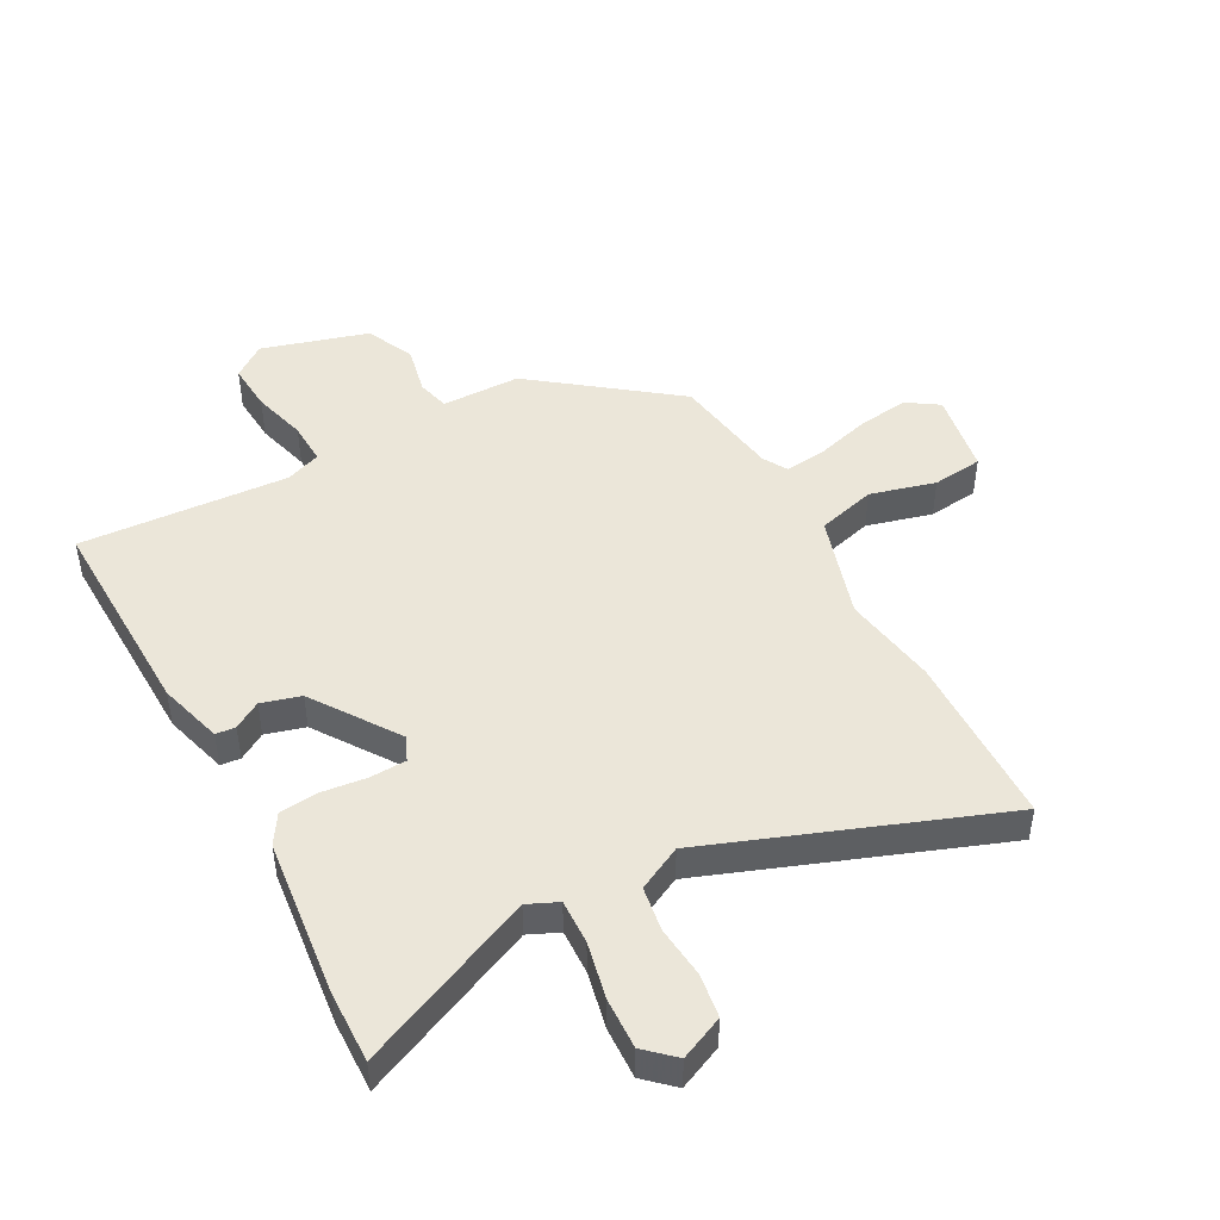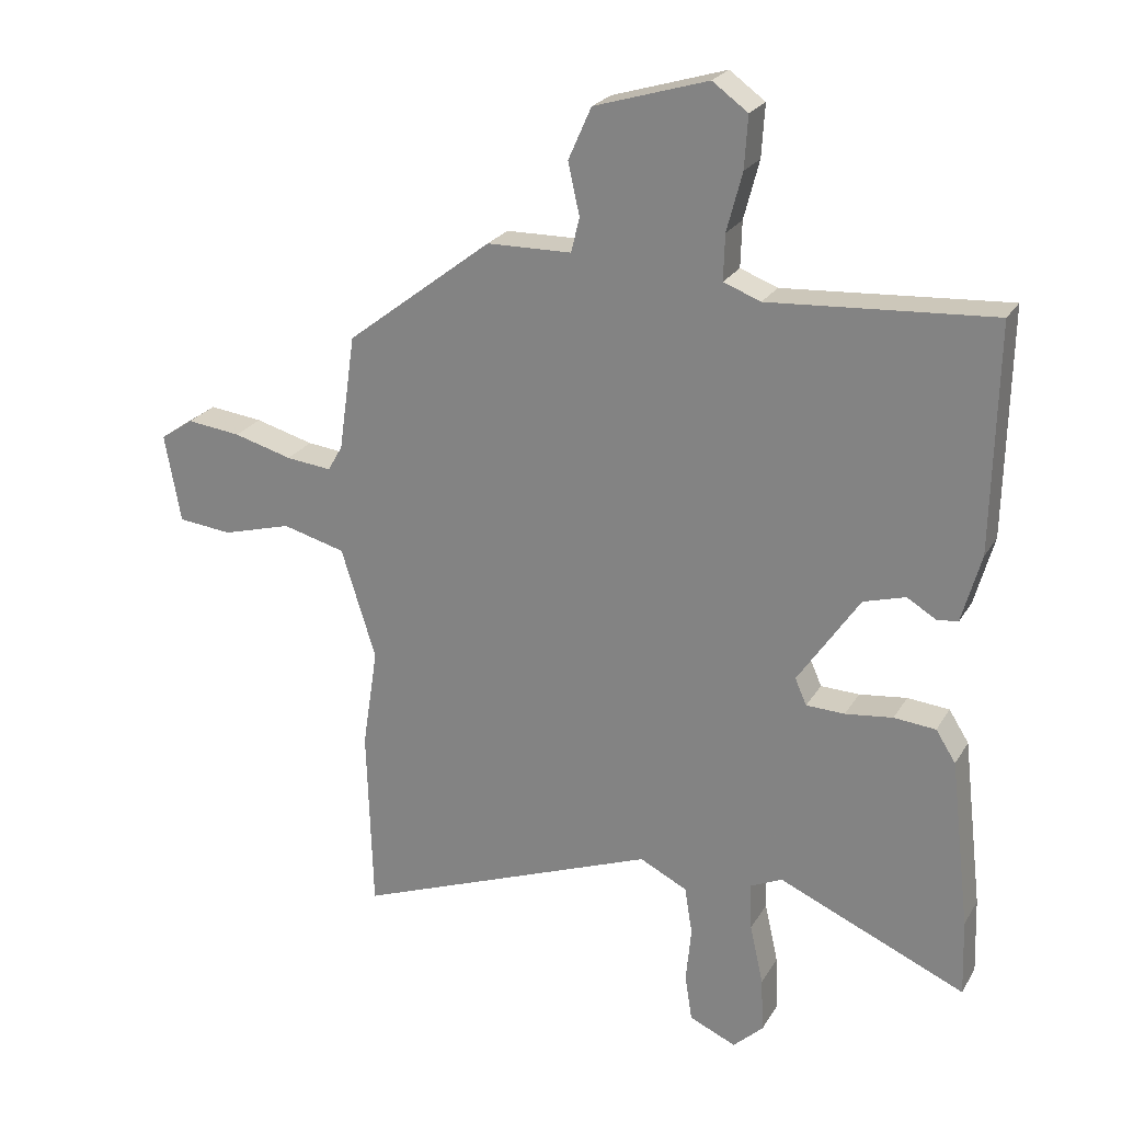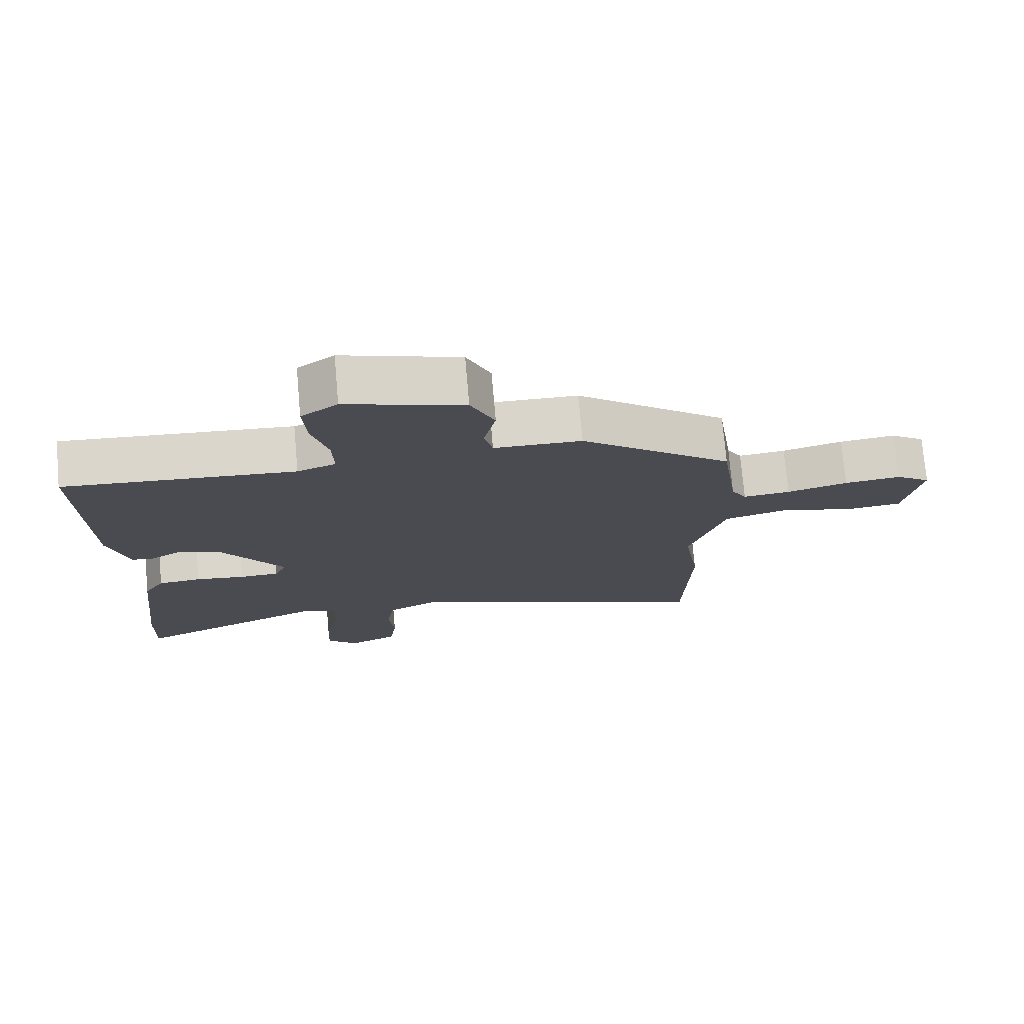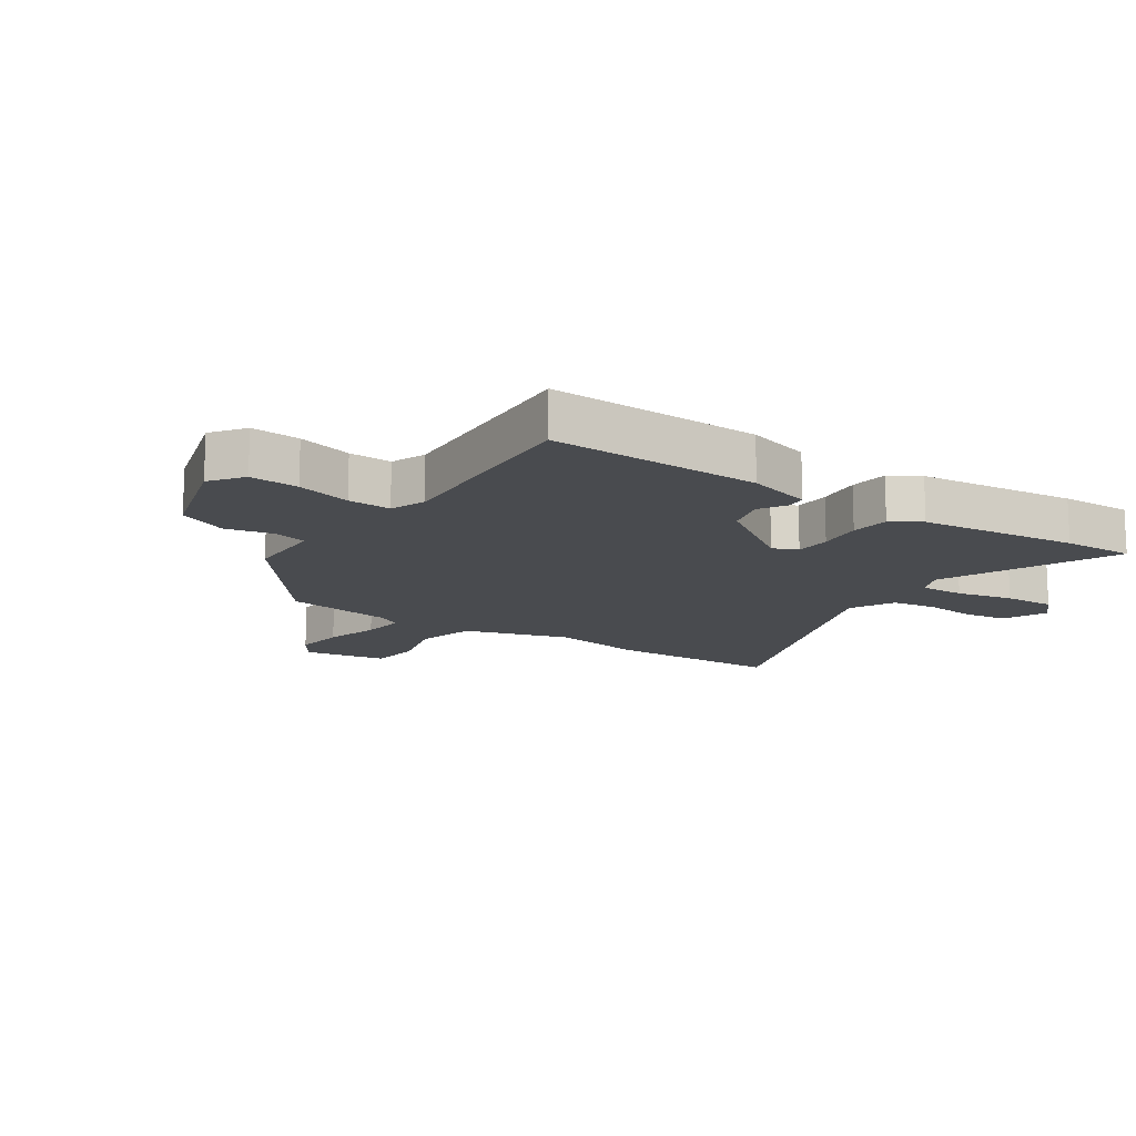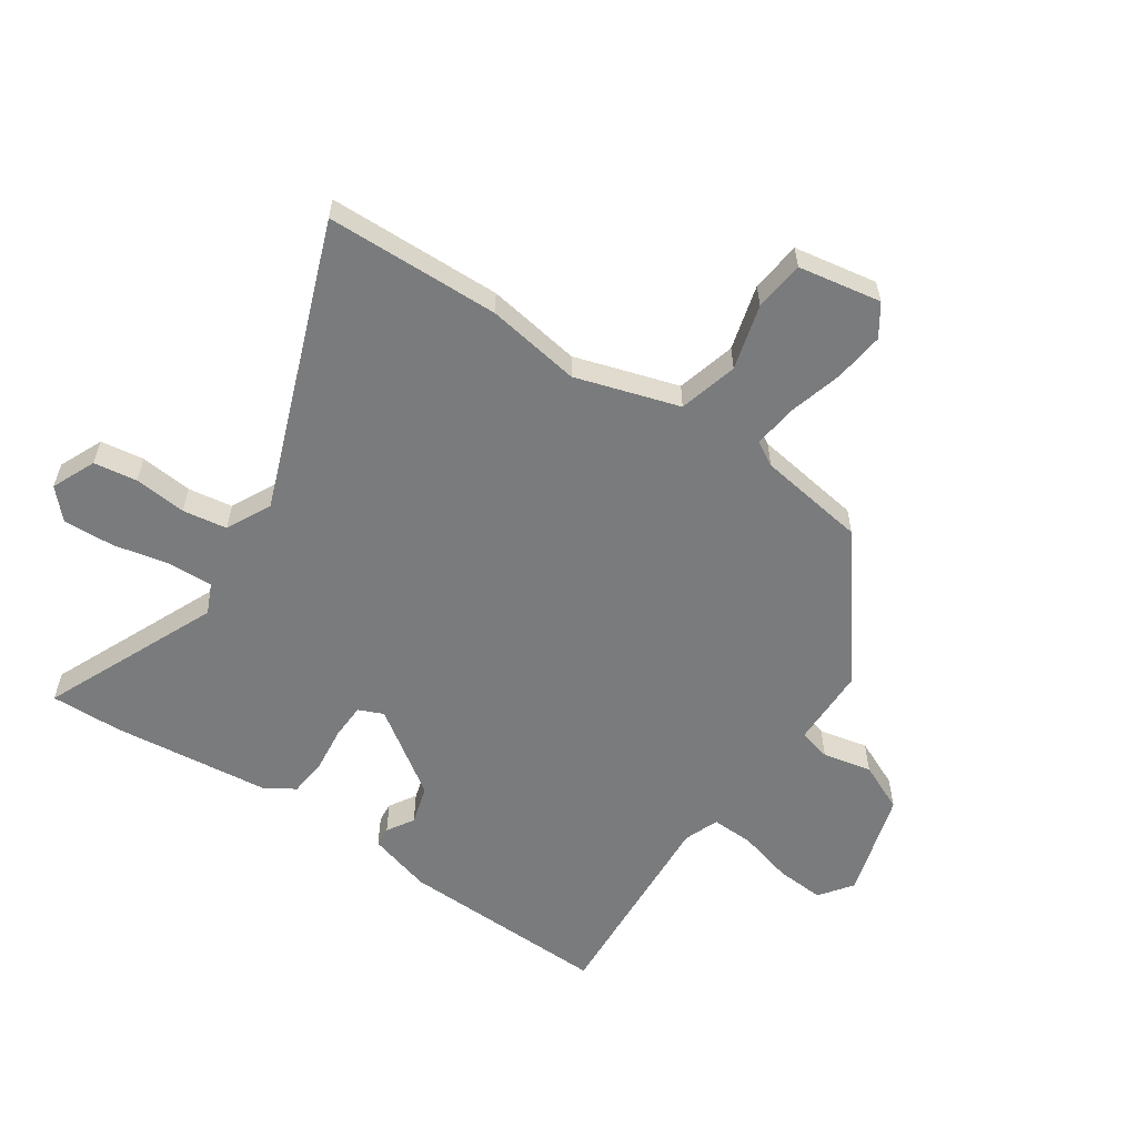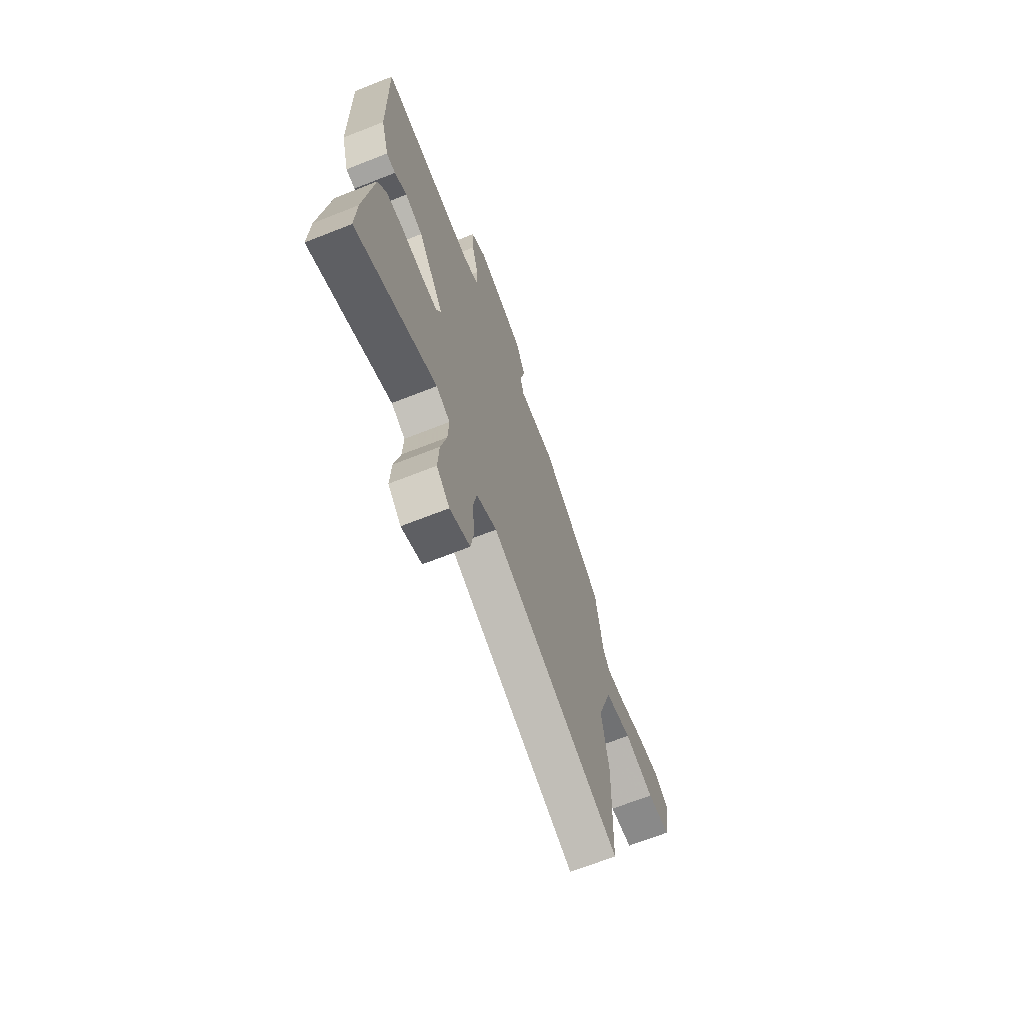
<metadata>
{"format":"obj","ext":"obj","renderer":"f3d","projection":"perspective","resolution":1024,"background":"white","views":[{"elev":46.9,"azim":151.2,"up":"+Y"},{"elev":23.7,"azim":23.6,"up":"+Z"},{"elev":75.0,"azim":175.0,"up":"+Z"},{"elev":-14.0,"azim":55.6,"up":"+Y"},{"elev":-58.3,"azim":-124.3,"up":"+Y"},{"elev":-68.7,"azim":111.5,"up":"+Z"}]}
</metadata>
<code>
v 0.499 0.07 -0.462
v 0.503 0.07 -0.581
v 0.211 0.07 -0.454
v 0.161 0.07 -0.477
v 0.164 0.07 -0.551
v 0.185 0.07 -0.645
v 0.189 0.07 -0.73
v 0.142 0.07 -0.774
v 0.069 0.07 -0.742
v 0.058 0.07 -0.67
v 0.066 0.07 -0.583
v 0.054 0.07 -0.509
v -0.02 0.07 -0.472
v -0.495 0.07 -0.653
v -0.504 0.07 -0.364
v -0.48 0.07 -0.207
v -0.534 0.07 -0.035
v -0.632 0.07 -0.009
v -0.74 0.07 -0.039
v -0.824 0.07 -0.03
v -0.849 0.07 0.108
v -0.797 0.07 0.143
v -0.713 0.07 0.133
v -0.622 0.07 0.108
v -0.551 0.07 0.1
v -0.528 0.07 0.14
v -0.502 0.07 0.321
v -0.274 0.07 0.497
v -0.142 0.07 0.499
v -0.129 0.07 0.553
v -0.147 0.07 0.634
v -0.111 0.07 0.715
v 0.066 0.07 0.768
v 0.121 0.07 0.728
v 0.116 0.07 0.647
v 0.092 0.07 0.556
v 0.09 0.07 0.485
v 0.148 0.07 0.463
v 0.496 0.07 0.486
v 0.489 0.07 0.135
v 0.459 0.07 0.028
v 0.426 0.07 0.025
v 0.381 0.07 0.052
v 0.316 0.07 0.033
v 0.22 0.07 -0.109
v 0.238 0.07 -0.15
v 0.298 0.07 -0.152
v 0.372 0.07 -0.143
v 0.437 0.07 -0.149
v 0.468 0.07 -0.198
v 0.499 0 -0.462
v 0.503 0 -0.581
v 0.211 0 -0.454
v 0.161 0 -0.477
v 0.164 0 -0.551
v 0.185 0 -0.645
v 0.189 0 -0.73
v 0.142 0 -0.774
v 0.069 0 -0.742
v 0.058 0 -0.67
v 0.066 0 -0.583
v 0.054 0 -0.509
v -0.02 0 -0.472
v -0.495 0 -0.653
v -0.504 0 -0.364
v -0.48 0 -0.207
v -0.534 0 -0.035
v -0.632 0 -0.009
v -0.74 0 -0.039
v -0.824 0 -0.03
v -0.849 0 0.108
v -0.797 0 0.143
v -0.713 0 0.133
v -0.622 0 0.108
v -0.551 0 0.1
v -0.528 0 0.14
v -0.502 0 0.321
v -0.274 0 0.497
v -0.142 0 0.499
v -0.129 0 0.553
v -0.147 0 0.634
v -0.111 0 0.715
v 0.066 0 0.768
v 0.121 0 0.728
v 0.116 0 0.647
v 0.092 0 0.556
v 0.09 0 0.485
v 0.148 0 0.463
v 0.496 0 0.486
v 0.489 0 0.135
v 0.459 0 0.028
v 0.426 0 0.025
v 0.381 0 0.052
v 0.316 0 0.033
v 0.22 0 -0.109
v 0.238 0 -0.15
v 0.298 0 -0.152
v 0.372 0 -0.143
v 0.437 0 -0.149
v 0.468 0 -0.198
f 47 48 49 50
f 46 47 50 1
f 40 41 42 43
f 38 39 40 43
f 37 38 43 44
f 33 34 35 36
f 33 36 37
f 30 31 32 33
f 29 30 33 37
f 26 27 28 29
f 25 26 29 37
f 21 22 23 24
f 21 24 25
f 18 19 20 21
f 17 18 21 25
f 16 17 25 37
f 13 14 15 16
f 12 13 16 37
f 8 9 10 11
f 5 6 7 8
f 4 5 8 11
f 46 1 2 3
f 45 46 3 4
f 37 44 45
f 12 37 45
f 4 11 12 45
f 100 99 98 97
f 51 100 97 96
f 93 92 91 90
f 93 90 89 88
f 94 93 88 87
f 86 85 84 83
f 87 86 83
f 83 82 81 80
f 87 83 80 79
f 79 78 77 76
f 87 79 76 75
f 74 73 72 71
f 75 74 71
f 71 70 69 68
f 75 71 68 67
f 87 75 67 66
f 66 65 64 63
f 87 66 63 62
f 61 60 59 58
f 58 57 56 55
f 61 58 55 54
f 53 52 51 96
f 54 53 96 95
f 95 94 87
f 95 87 62
f 95 62 61 54
f 1 51 52 2
f 2 52 53 3
f 3 53 54 4
f 4 54 55 5
f 5 55 56 6
f 6 56 57 7
f 7 57 58 8
f 8 58 59 9
f 9 59 60 10
f 10 60 61 11
f 11 61 62 12
f 12 62 63 13
f 13 63 64 14
f 14 64 65 15
f 15 65 66 16
f 16 66 67 17
f 17 67 68 18
f 18 68 69 19
f 19 69 70 20
f 20 70 71 21
f 21 71 72 22
f 22 72 73 23
f 23 73 74 24
f 24 74 75 25
f 25 75 76 26
f 26 76 77 27
f 27 77 78 28
f 28 78 79 29
f 29 79 80 30
f 30 80 81 31
f 31 81 82 32
f 32 82 83 33
f 33 83 84 34
f 34 84 85 35
f 35 85 86 36
f 36 86 87 37
f 37 87 88 38
f 38 88 89 39
f 39 89 90 40
f 40 90 91 41
f 41 91 92 42
f 42 92 93 43
f 43 93 94 44
f 44 94 95 45
f 45 95 96 46
f 46 96 97 47
f 47 97 98 48
f 48 98 99 49
f 49 99 100 50
f 50 100 51 1

</code>
